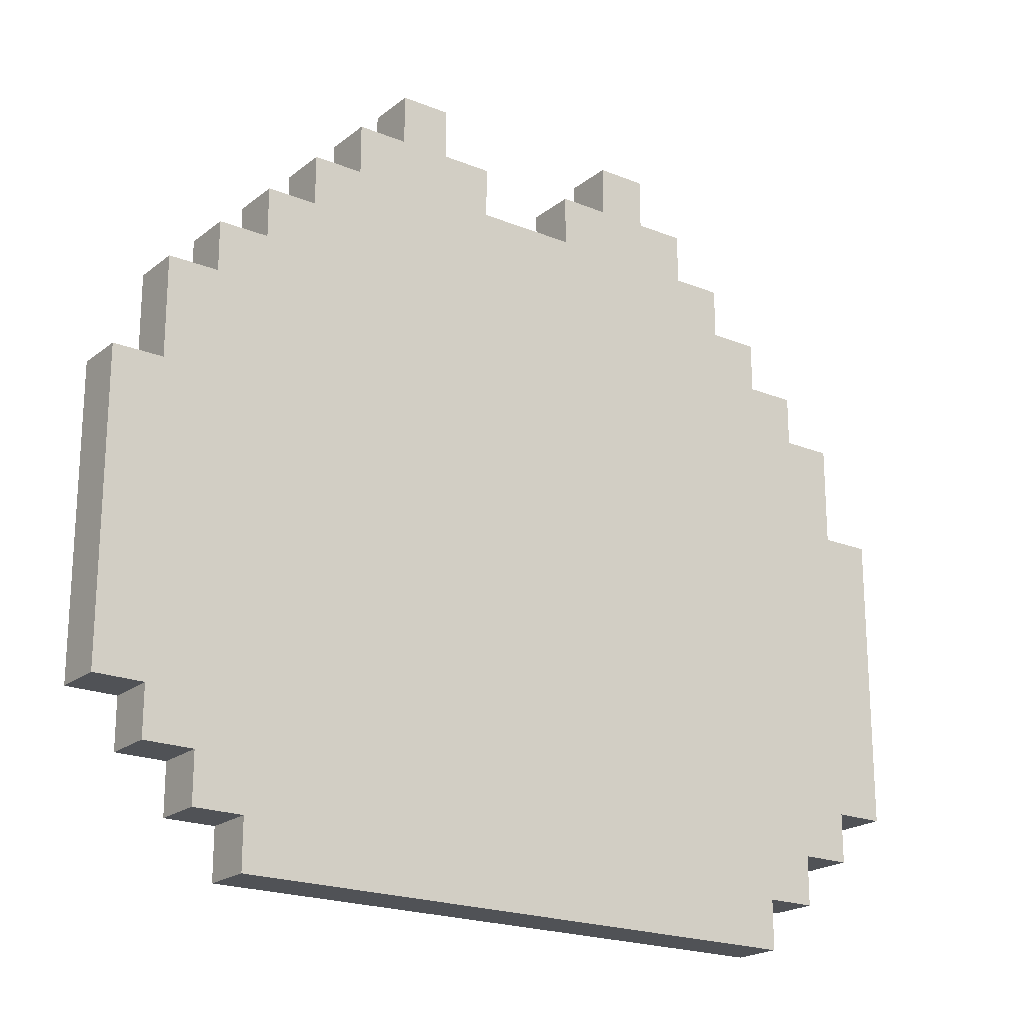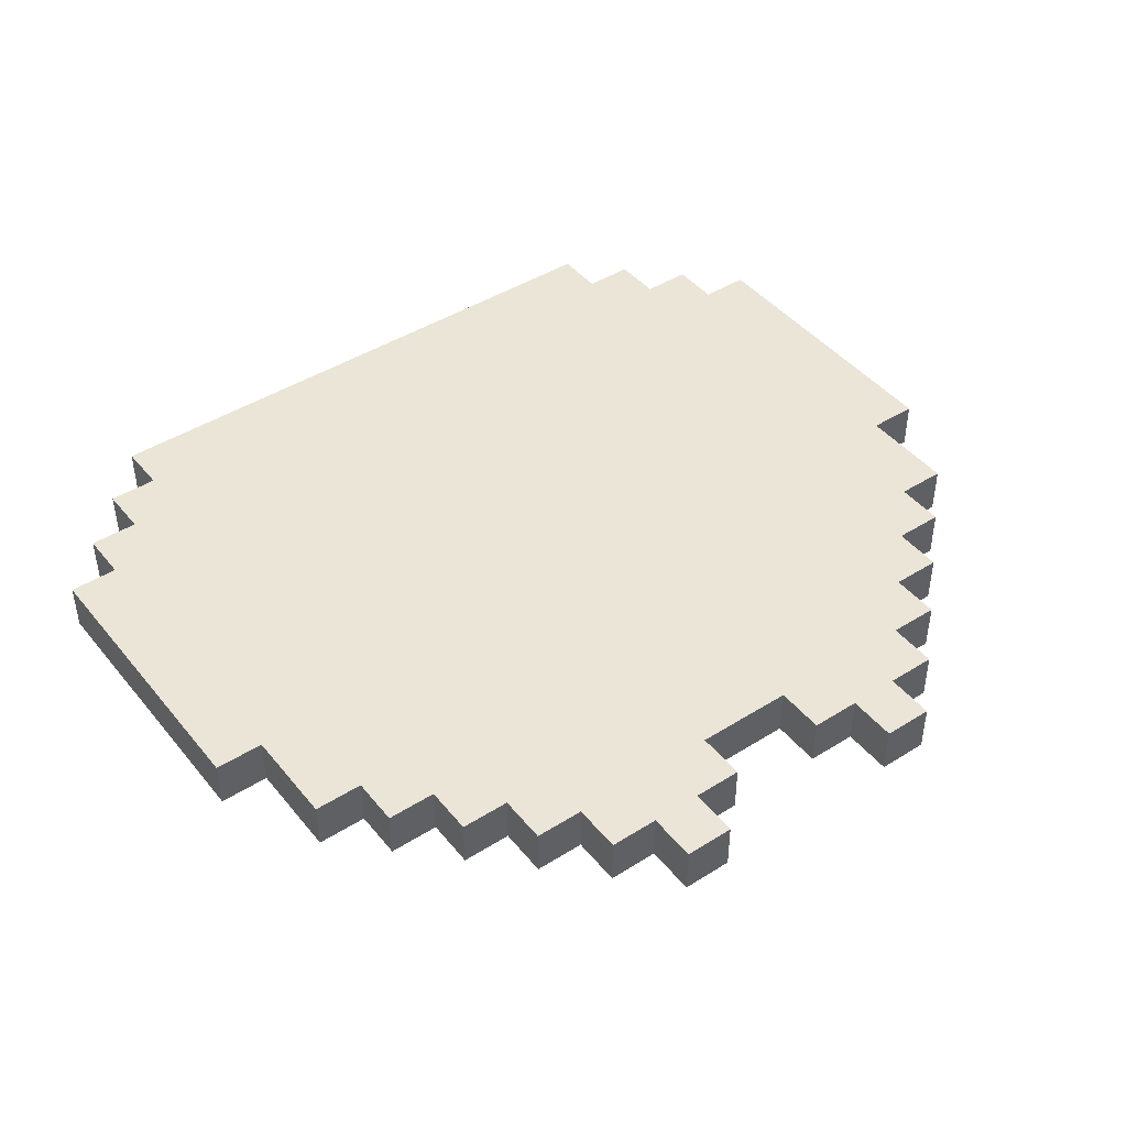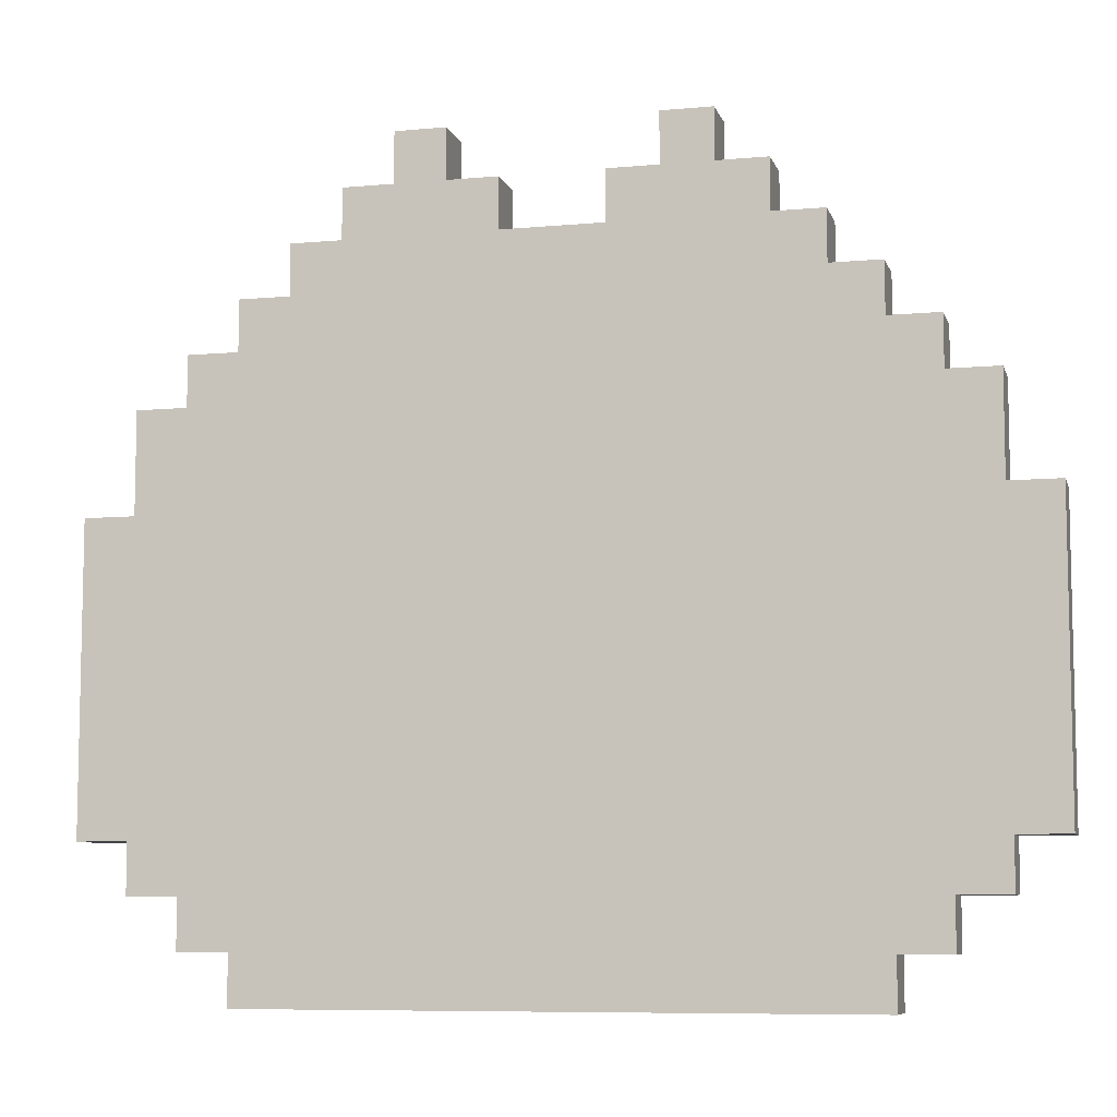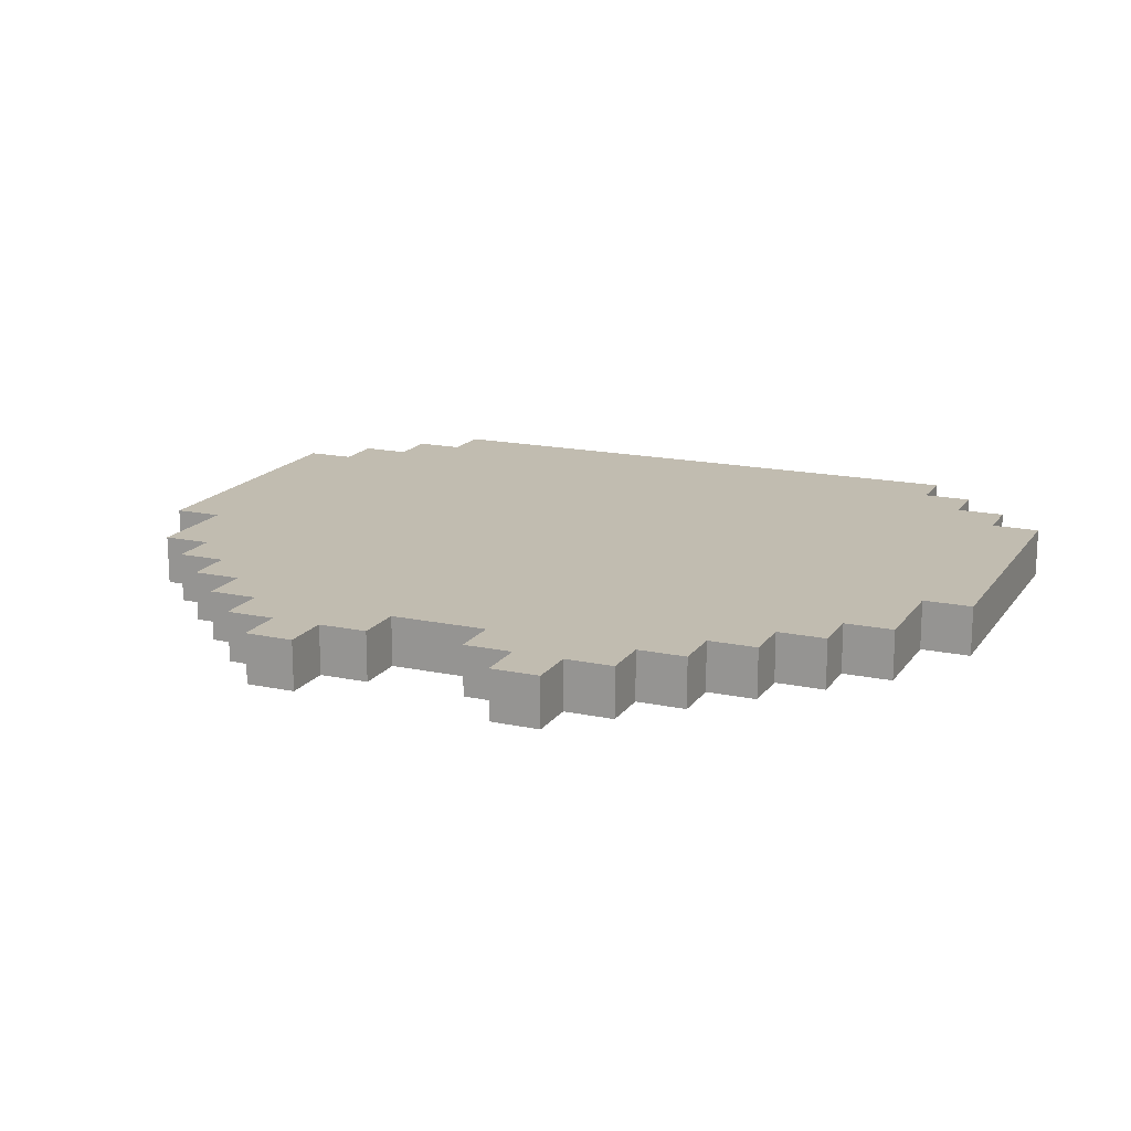
<metadata>
{"format":"obj","ext":"obj","renderer":"f3d","projection":"perspective","resolution":1024,"background":"white","views":[{"elev":-20.8,"azim":-36.1,"up":"+Y"},{"elev":44.3,"azim":143.7,"up":"+Z"},{"elev":-7.9,"azim":14.4,"up":"+Y"},{"elev":16.4,"azim":-156.5,"up":"+Z"}]}
</metadata>
<code>
o PigHead
v -0.9 0.3 -0.1
v -0.9 0.9 -0.1
v -0.9 0.3 0
v -0.9 0.9 0
v -0.8 0.2 -0.1
v -0.8 0.3 -0.1
v -0.8 0.9 -0.1
v -0.8 1.1 -0.1
v -0.8 0.2 0
v -0.8 0.3 0
v -0.8 0.9 0
v -0.8 1.1 0
v -0.7 0.1 -0.1
v -0.7 0.2 -0.1
v -0.7 1.1 -0.1
v -0.7 1.2 -0.1
v -0.7 0.1 0
v -0.7 0.2 0
v -0.7 1.1 0
v -0.7 1.2 0
v -0.6 0 -0.1
v -0.6 0.1 -0.1
v -0.6 1.2 -0.1
v -0.6 1.3 -0.1
v -0.6 0 0
v -0.6 0.1 0
v -0.6 1.2 0
v -0.6 1.3 0
v -0.5 1.3 -0.1
v -0.5 1.4 -0.1
v -0.5 1.3 0
v -0.5 1.4 0
v -0.4 1.4 -0.1
v -0.4 1.5 -0.1
v -0.4 1.4 0
v -0.4 1.5 0
v -0.3 1.5 -0.1
v -0.3 1.6 -0.1
v -0.3 1.5 0
v -0.3 1.6 0
v 0.1 1.4 -0.1
v 0.1 1.5 -0.1
v 0.1 1.4 0
v 0.1 1.5 0
v 0.2 1.5 -0.1
v 0.2 1.6 -0.1
v 0.2 1.5 0
v 0.2 1.6 0
v -0.2 1.5 -0.1
v -0.2 1.6 -0.1
v -0.2 1.5 0
v -0.2 1.6 0
v -0.1 1.4 -0.1
v -0.1 1.5 -0.1
v -0.1 1.4 0
v -0.1 1.5 0
v 0.3 1.5 -0.1
v 0.3 1.6 -0.1
v 0.3 1.5 0
v 0.3 1.6 0
v 0.4 1.4 -0.1
v 0.4 1.5 -0.1
v 0.4 1.4 0
v 0.4 1.5 0
v 0.5 1.3 -0.1
v 0.5 1.4 -0.1
v 0.5 1.3 0
v 0.5 1.4 0
v 0.6 0 -0.1
v 0.6 0.1 -0.1
v 0.6 1.2 -0.1
v 0.6 1.3 -0.1
v 0.6 0 0
v 0.6 0.1 0
v 0.6 1.2 0
v 0.6 1.3 0
v 0.7 0.1 -0.1
v 0.7 0.2 -0.1
v 0.7 1.1 -0.1
v 0.7 1.2 -0.1
v 0.7 0.1 0
v 0.7 0.2 0
v 0.7 1.1 0
v 0.7 1.2 0
v 0.8 0.2 -0.1
v 0.8 0.3 -0.1
v 0.8 0.9 -0.1
v 0.8 1.1 -0.1
v 0.8 0.2 0
v 0.8 0.3 0
v 0.8 0.9 0
v 0.8 1.1 0
v 0.9 0.3 -0.1
v 0.9 0.9 -0.1
v 0.9 0.3 0
v 0.9 0.9 0
v -0.6 0 -0.1
v -0.6 0 0
v -0.3 0 -0.1
v -0.3 0 0
v 0.3 0 -0.1
v 0.3 0 0
v 0.6 0 -0.1
v 0.6 0 0
v -0.7 0.1 -0.1
v -0.7 0.1 0
v -0.6 0.1 -0.1
v -0.6 0.1 0
v 0.6 0.1 -0.1
v 0.6 0.1 0
v 0.7 0.1 -0.1
v 0.7 0.1 0
v -0.8 0.2 -0.1
v -0.8 0.2 0
v -0.7 0.2 -0.1
v -0.7 0.2 0
v 0.7 0.2 -0.1
v 0.7 0.2 0
v 0.8 0.2 -0.1
v 0.8 0.2 0
v -0.9 0.3 -0.1
v -0.9 0.3 0
v -0.8 0.3 -0.1
v -0.8 0.3 0
v 0.8 0.3 -0.1
v 0.8 0.3 0
v 0.9 0.3 -0.1
v 0.9 0.3 0
v -0.9 0.9 -0.1
v -0.9 0.9 0
v -0.8 0.9 -0.1
v -0.8 0.9 0
v 0.8 0.9 -0.1
v 0.8 0.9 0
v 0.9 0.9 -0.1
v 0.9 0.9 0
v -0.8 1.1 -0.1
v -0.8 1.1 0
v -0.7 1.1 -0.1
v -0.7 1.1 0
v 0.7 1.1 -0.1
v 0.7 1.1 0
v 0.8 1.1 -0.1
v 0.8 1.1 0
v -0.7 1.2 -0.1
v -0.7 1.2 0
v -0.6 1.2 -0.1
v -0.6 1.2 0
v 0.6 1.2 -0.1
v 0.6 1.2 0
v 0.7 1.2 -0.1
v 0.7 1.2 0
v -0.6 1.3 -0.1
v -0.6 1.3 0
v -0.5 1.3 -0.1
v -0.5 1.3 0
v 0.5 1.3 -0.1
v 0.5 1.3 0
v 0.6 1.3 -0.1
v 0.6 1.3 0
v -0.5 1.4 -0.1
v -0.5 1.4 0
v -0.4 1.4 -0.1
v -0.4 1.4 0
v -0.1 1.4 -0.1
v -0.1 1.4 0
v 0.1 1.4 -0.1
v 0.1 1.4 0
v 0.4 1.4 -0.1
v 0.4 1.4 0
v 0.5 1.4 -0.1
v 0.5 1.4 0
v -0.4 1.5 -0.1
v -0.4 1.5 0
v -0.3 1.5 -0.1
v -0.3 1.5 0
v -0.2 1.5 -0.1
v -0.2 1.5 0
v -0.1 1.5 -0.1
v -0.1 1.5 0
v 0.1 1.5 -0.1
v 0.1 1.5 0
v 0.2 1.5 -0.1
v 0.2 1.5 0
v 0.3 1.5 -0.1
v 0.3 1.5 0
v 0.4 1.5 -0.1
v 0.4 1.5 0
v -0.3 1.6 -0.1
v -0.3 1.6 0
v -0.2 1.6 -0.1
v -0.2 1.6 0
v 0.2 1.6 -0.1
v 0.2 1.6 0
v 0.3 1.6 -0.1
v 0.3 1.6 0
v -0.6 0 -0.1
v -0.3 0 -0.1
v 0.3 0 -0.1
v 0.6 0 -0.1
v -0.7 0.1 -0.1
v -0.6 0.1 -0.1
v -0.3 0.1 -0.1
v 0 0.1 -0.1
v 0.3 0.1 -0.1
v 0.6 0.1 -0.1
v 0.7 0.1 -0.1
v -0.8 0.2 -0.1
v -0.7 0.2 -0.1
v -0.6 0.2 -0.1
v -0.5 0.2 -0.1
v 0 0.2 -0.1
v 0.6 0.2 -0.1
v 0.7 0.2 -0.1
v 0.8 0.2 -0.1
v -0.9 0.3 -0.1
v -0.8 0.3 -0.1
v -0.7 0.3 -0.1
v -0.6 0.3 -0.1
v -0.5 0.3 -0.1
v 0.7 0.3 -0.1
v 0.8 0.3 -0.1
v 0.9 0.3 -0.1
v -0.5 0.4 -0.1
v -0.4 0.4 -0.1
v -0.7 0.5 -0.1
v -0.6 0.5 -0.1
v -0.7 0.6 -0.1
v -0.5 0.6 -0.1
v -0.4 0.6 -0.1
v -0.3 0.6 -0.1
v -0.6 0.7 -0.1
v -0.5 0.7 -0.1
v -0.3 0.7 -0.1
v -0.2 0.7 -0.1
v -0.5 0.8 -0.1
v -0.3 0.8 -0.1
v -0.9 0.9 -0.1
v -0.8 0.9 -0.1
v -0.7 0.9 -0.1
v -0.6 0.9 -0.1
v -0.4 0.9 -0.1
v 0.7 0.9 -0.1
v 0.8 0.9 -0.1
v 0.9 0.9 -0.1
v -0.7 1 -0.1
v -0.6 1 -0.1
v -0.8 1.1 -0.1
v -0.7 1.1 -0.1
v -0.6 1.1 -0.1
v -0.5 1.1 -0.1
v -0.4 1.1 -0.1
v -0.3 1.1 -0.1
v -0.2 1.1 -0.1
v 0.6 1.1 -0.1
v 0.7 1.1 -0.1
v 0.8 1.1 -0.1
v -0.7 1.2 -0.1
v -0.6 1.2 -0.1
v -0.5 1.2 -0.1
v -0.4 1.2 -0.1
v 0.4 1.2 -0.1
v 0.6 1.2 -0.1
v 0.7 1.2 -0.1
v -0.6 1.3 -0.1
v -0.5 1.3 -0.1
v -0.4 1.3 -0.1
v -0.1 1.3 -0.1
v 0.1 1.3 -0.1
v 0.4 1.3 -0.1
v 0.5 1.3 -0.1
v 0.6 1.3 -0.1
v -0.5 1.4 -0.1
v -0.4 1.4 -0.1
v -0.3 1.4 -0.1
v -0.2 1.4 -0.1
v -0.1 1.4 -0.1
v 0.1 1.4 -0.1
v 0.2 1.4 -0.1
v 0.3 1.4 -0.1
v 0.4 1.4 -0.1
v 0.5 1.4 -0.1
v -0.4 1.5 -0.1
v -0.3 1.5 -0.1
v -0.2 1.5 -0.1
v -0.1 1.5 -0.1
v 0.1 1.5 -0.1
v 0.2 1.5 -0.1
v 0.3 1.5 -0.1
v 0.4 1.5 -0.1
v -0.3 1.6 -0.1
v -0.2 1.6 -0.1
v 0.2 1.6 -0.1
v 0.3 1.6 -0.1
v -0.6 0 0
v -0.3 0 0
v 0.3 0 0
v 0.6 0 0
v -0.7 0.1 0
v -0.6 0.1 0
v -0.3 0.1 0
v 0 0.1 0
v 0.3 0.1 0
v 0.6 0.1 0
v 0.7 0.1 0
v -0.8 0.2 0
v -0.7 0.2 0
v -0.6 0.2 0
v -0.5 0.2 0
v 0 0.2 0
v 0.6 0.2 0
v 0.7 0.2 0
v 0.8 0.2 0
v -0.9 0.3 0
v -0.8 0.3 0
v -0.7 0.3 0
v -0.6 0.3 0
v -0.5 0.3 0
v 0.7 0.3 0
v 0.8 0.3 0
v 0.9 0.3 0
v -0.5 0.4 0
v -0.4 0.4 0
v -0.7 0.5 0
v -0.6 0.5 0
v -0.7 0.6 0
v -0.5 0.6 0
v -0.4 0.6 0
v -0.3 0.6 0
v -0.6 0.7 0
v -0.5 0.7 0
v -0.3 0.7 0
v -0.2 0.7 0
v -0.5 0.8 0
v -0.3 0.8 0
v -0.9 0.9 0
v -0.8 0.9 0
v -0.7 0.9 0
v -0.6 0.9 0
v -0.4 0.9 0
v 0.7 0.9 0
v 0.8 0.9 0
v 0.9 0.9 0
v -0.7 1 0
v -0.6 1 0
v -0.8 1.1 0
v -0.7 1.1 0
v -0.6 1.1 0
v -0.5 1.1 0
v -0.4 1.1 0
v -0.3 1.1 0
v -0.2 1.1 0
v 0.6 1.1 0
v 0.7 1.1 0
v 0.8 1.1 0
v -0.7 1.2 0
v -0.6 1.2 0
v -0.5 1.2 0
v -0.4 1.2 0
v 0.4 1.2 0
v 0.6 1.2 0
v 0.7 1.2 0
v -0.6 1.3 0
v -0.5 1.3 0
v -0.4 1.3 0
v -0.1 1.3 0
v 0.1 1.3 0
v 0.4 1.3 0
v 0.5 1.3 0
v 0.6 1.3 0
v -0.5 1.4 0
v -0.4 1.4 0
v -0.3 1.4 0
v -0.2 1.4 0
v -0.1 1.4 0
v 0.1 1.4 0
v 0.2 1.4 0
v 0.3 1.4 0
v 0.4 1.4 0
v 0.5 1.4 0
v -0.4 1.5 0
v -0.3 1.5 0
v -0.2 1.5 0
v -0.1 1.5 0
v 0.1 1.5 0
v 0.2 1.5 0
v 0.3 1.5 0
v 0.4 1.5 0
v -0.3 1.6 0
v -0.2 1.6 0
v 0.2 1.6 0
v 0.3 1.6 0
f 3 2 1
f 4 2 3
f 9 6 5
f 10 6 9
f 11 8 7
f 12 8 11
f 17 14 13
f 18 14 17
f 19 16 15
f 20 16 19
f 25 22 21
f 26 22 25
f 27 24 23
f 28 24 27
f 31 30 29
f 32 30 31
f 35 34 33
f 36 34 35
f 39 38 37
f 40 38 39
f 43 42 41
f 44 42 43
f 47 46 45
f 48 46 47
f 49 50 51
f 51 50 52
f 53 54 55
f 55 54 56
f 57 58 59
f 59 58 60
f 61 62 63
f 63 62 64
f 65 66 67
f 67 66 68
f 69 70 73
f 73 70 74
f 71 72 75
f 75 72 76
f 77 78 81
f 81 78 82
f 79 80 83
f 83 80 84
f 85 86 89
f 89 86 90
f 87 88 91
f 91 88 92
f 93 94 95
f 95 94 96
f 99 98 97
f 100 98 99
f 101 100 99
f 102 100 101
f 103 102 101
f 104 102 103
f 107 106 105
f 108 106 107
f 111 110 109
f 112 110 111
f 115 114 113
f 116 114 115
f 119 118 117
f 120 118 119
f 123 122 121
f 124 122 123
f 127 126 125
f 128 126 127
f 129 130 131
f 131 130 132
f 133 134 135
f 135 134 136
f 137 138 139
f 139 138 140
f 141 142 143
f 143 142 144
f 145 146 147
f 147 146 148
f 149 150 151
f 151 150 152
f 153 154 155
f 155 154 156
f 157 158 159
f 159 158 160
f 161 162 163
f 163 162 164
f 165 166 167
f 167 166 168
f 169 170 171
f 171 170 172
f 173 174 175
f 175 174 176
f 177 178 179
f 179 178 180
f 181 182 183
f 183 182 184
f 185 186 187
f 187 186 188
f 189 190 191
f 191 190 192
f 193 194 195
f 195 194 196
f 202 198 197
f 203 199 198
f 203 198 202
f 204 199 203
f 205 200 199
f 205 199 204
f 206 200 205
f 209 202 201
f 210 204 203
f 210 203 202
f 210 202 209
f 211 204 210
f 212 205 204
f 212 204 211
f 212 206 205
f 213 207 206
f 213 206 212
f 214 207 213
f 217 209 208
f 218 211 210
f 218 210 209
f 218 209 217
f 219 211 218
f 220 212 211
f 220 211 219
f 220 213 212
f 220 214 213
f 221 215 214
f 221 214 220
f 222 215 221
f 224 220 219
f 224 221 220
f 224 222 221
f 225 222 224
f 226 219 218
f 226 218 217
f 227 224 219
f 227 219 226
f 228 226 217
f 228 227 226
f 229 225 224
f 229 227 228
f 229 224 227
f 230 222 225
f 230 225 229
f 231 222 230
f 232 229 228
f 232 230 229
f 232 231 230
f 233 231 232
f 234 222 231
f 234 231 233
f 235 222 234
f 236 233 232
f 236 234 233
f 236 235 234
f 237 235 236
f 238 217 216
f 239 228 217
f 239 217 238
f 240 232 228
f 240 228 239
f 241 236 232
f 241 232 240
f 241 237 236
f 242 237 241
f 243 222 235
f 244 223 222
f 244 222 243
f 245 223 244
f 246 240 239
f 246 241 240
f 246 242 241
f 247 242 246
f 248 246 239
f 249 247 246
f 249 246 248
f 250 242 247
f 250 247 249
f 251 242 250
f 252 237 242
f 252 242 251
f 253 235 237
f 253 237 252
f 254 243 235
f 254 235 253
f 255 243 254
f 256 244 243
f 256 243 255
f 257 244 256
f 258 250 249
f 259 251 250
f 259 250 258
f 260 252 251
f 260 251 259
f 261 253 252
f 261 252 260
f 261 255 254
f 261 254 253
f 262 255 261
f 263 256 255
f 263 255 262
f 264 256 263
f 265 260 259
f 265 261 260
f 266 261 265
f 267 262 261
f 267 261 266
f 268 262 267
f 269 262 268
f 270 263 262
f 270 262 269
f 271 263 270
f 272 263 271
f 273 267 266
f 274 268 267
f 274 267 273
f 275 268 274
f 276 268 275
f 277 269 268
f 277 268 276
f 278 270 269
f 278 269 277
f 279 270 278
f 280 270 279
f 281 271 270
f 281 270 280
f 282 271 281
f 283 275 274
f 284 276 275
f 284 275 283
f 285 277 276
f 285 276 284
f 286 277 285
f 287 279 278
f 288 280 279
f 288 279 287
f 289 281 280
f 289 280 288
f 290 281 289
f 291 285 284
f 292 285 291
f 293 289 288
f 294 289 293
f 295 296 300
f 296 297 301
f 300 296 301
f 301 297 302
f 297 298 303
f 302 297 303
f 303 298 304
f 299 300 307
f 301 302 308
f 300 301 308
f 307 300 308
f 308 302 309
f 302 303 310
f 309 302 310
f 303 304 310
f 304 305 311
f 310 304 311
f 311 305 312
f 306 307 315
f 308 309 316
f 307 308 316
f 315 307 316
f 316 309 317
f 309 310 318
f 317 309 318
f 310 311 318
f 311 312 318
f 312 313 319
f 318 312 319
f 319 313 320
f 317 318 322
f 318 319 322
f 319 320 322
f 322 320 323
f 316 317 324
f 315 316 324
f 317 322 325
f 324 317 325
f 315 324 326
f 324 325 326
f 322 323 327
f 326 325 327
f 325 322 327
f 323 320 328
f 327 323 328
f 328 320 329
f 326 327 330
f 327 328 330
f 328 329 330
f 330 329 331
f 329 320 332
f 331 329 332
f 332 320 333
f 330 331 334
f 331 332 334
f 332 333 334
f 334 333 335
f 314 315 336
f 315 326 337
f 336 315 337
f 326 330 338
f 337 326 338
f 330 334 339
f 338 330 339
f 334 335 339
f 339 335 340
f 333 320 341
f 320 321 342
f 341 320 342
f 342 321 343
f 337 338 344
f 338 339 344
f 339 340 344
f 344 340 345
f 337 344 346
f 344 345 347
f 346 344 347
f 345 340 348
f 347 345 348
f 348 340 349
f 340 335 350
f 349 340 350
f 335 333 351
f 350 335 351
f 333 341 352
f 351 333 352
f 352 341 353
f 341 342 354
f 353 341 354
f 354 342 355
f 347 348 356
f 348 349 357
f 356 348 357
f 349 350 358
f 357 349 358
f 350 351 359
f 358 350 359
f 352 353 359
f 351 352 359
f 359 353 360
f 353 354 361
f 360 353 361
f 361 354 362
f 357 358 363
f 358 359 363
f 363 359 364
f 359 360 365
f 364 359 365
f 365 360 366
f 366 360 367
f 360 361 368
f 367 360 368
f 368 361 369
f 369 361 370
f 364 365 371
f 365 366 372
f 371 365 372
f 372 366 373
f 373 366 374
f 366 367 375
f 374 366 375
f 367 368 376
f 375 367 376
f 376 368 377
f 377 368 378
f 368 369 379
f 378 368 379
f 379 369 380
f 372 373 381
f 373 374 382
f 381 373 382
f 374 375 383
f 382 374 383
f 383 375 384
f 376 377 385
f 377 378 386
f 385 377 386
f 378 379 387
f 386 378 387
f 387 379 388
f 382 383 389
f 389 383 390
f 386 387 391
f 391 387 392

</code>
